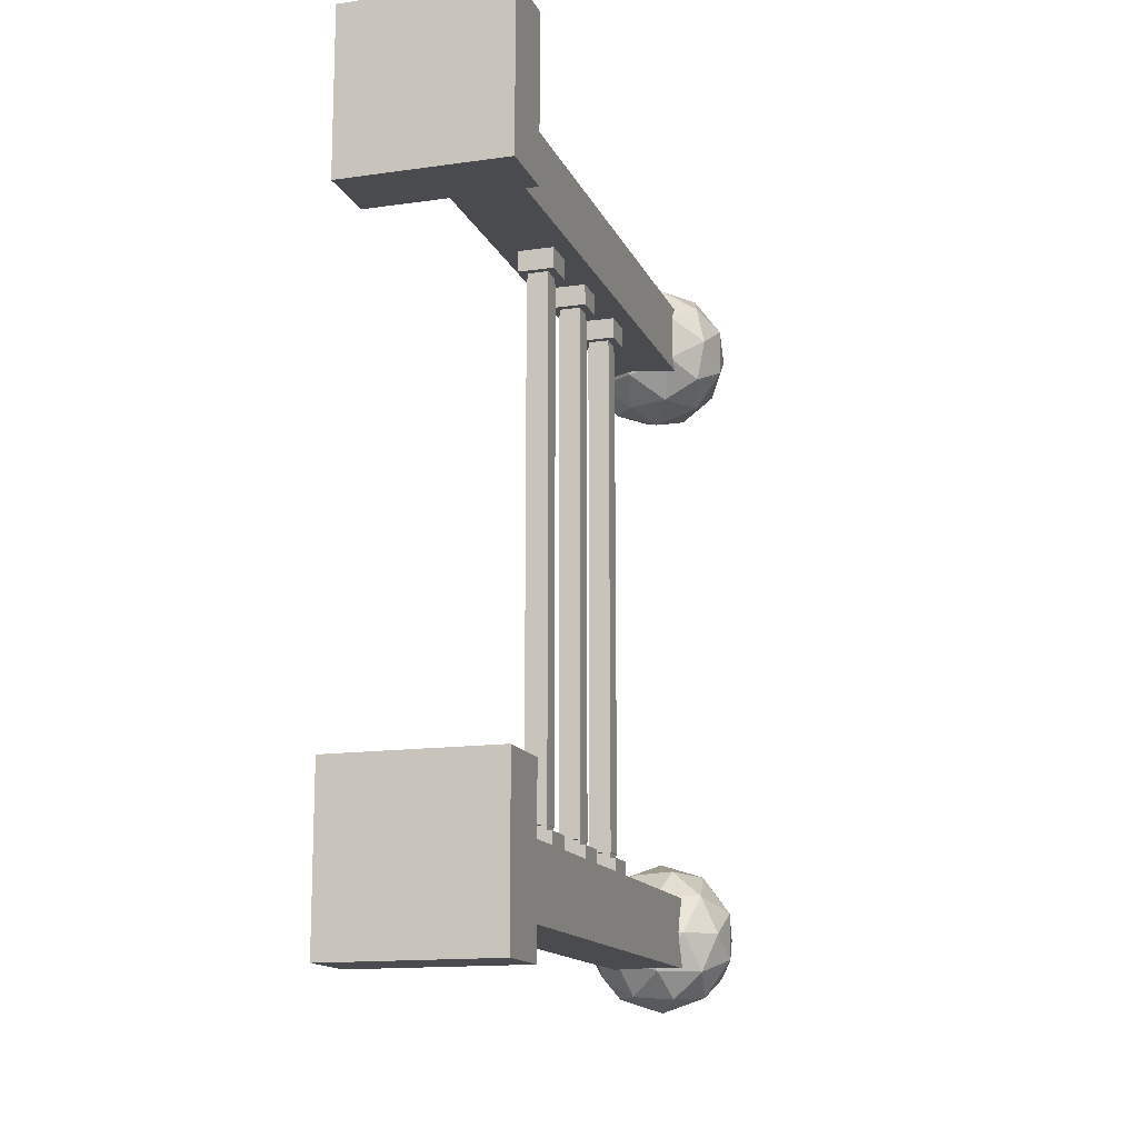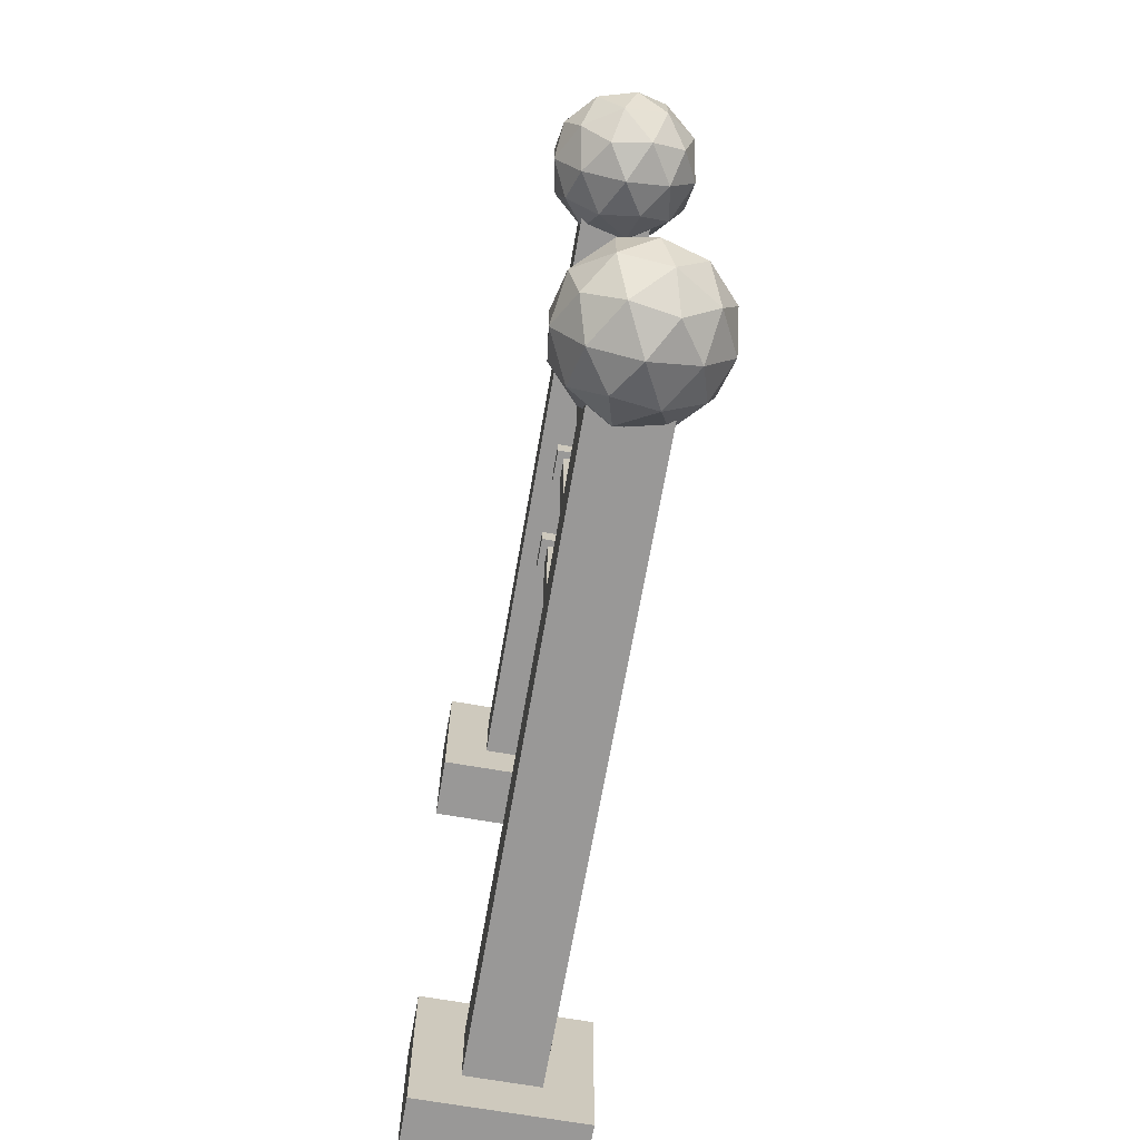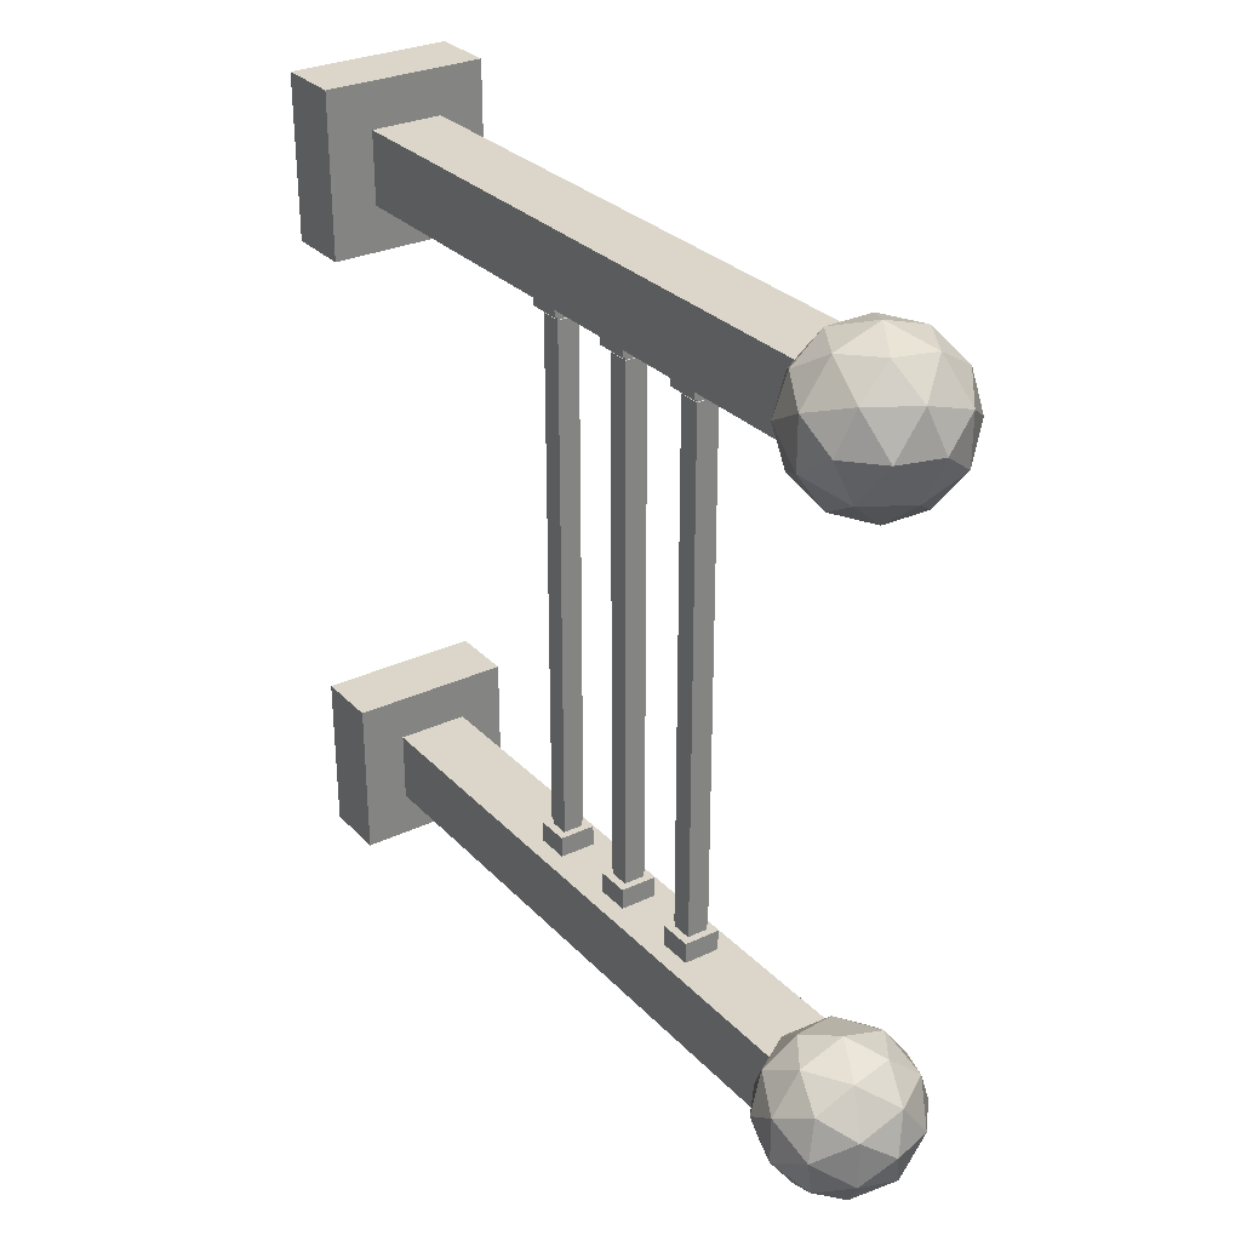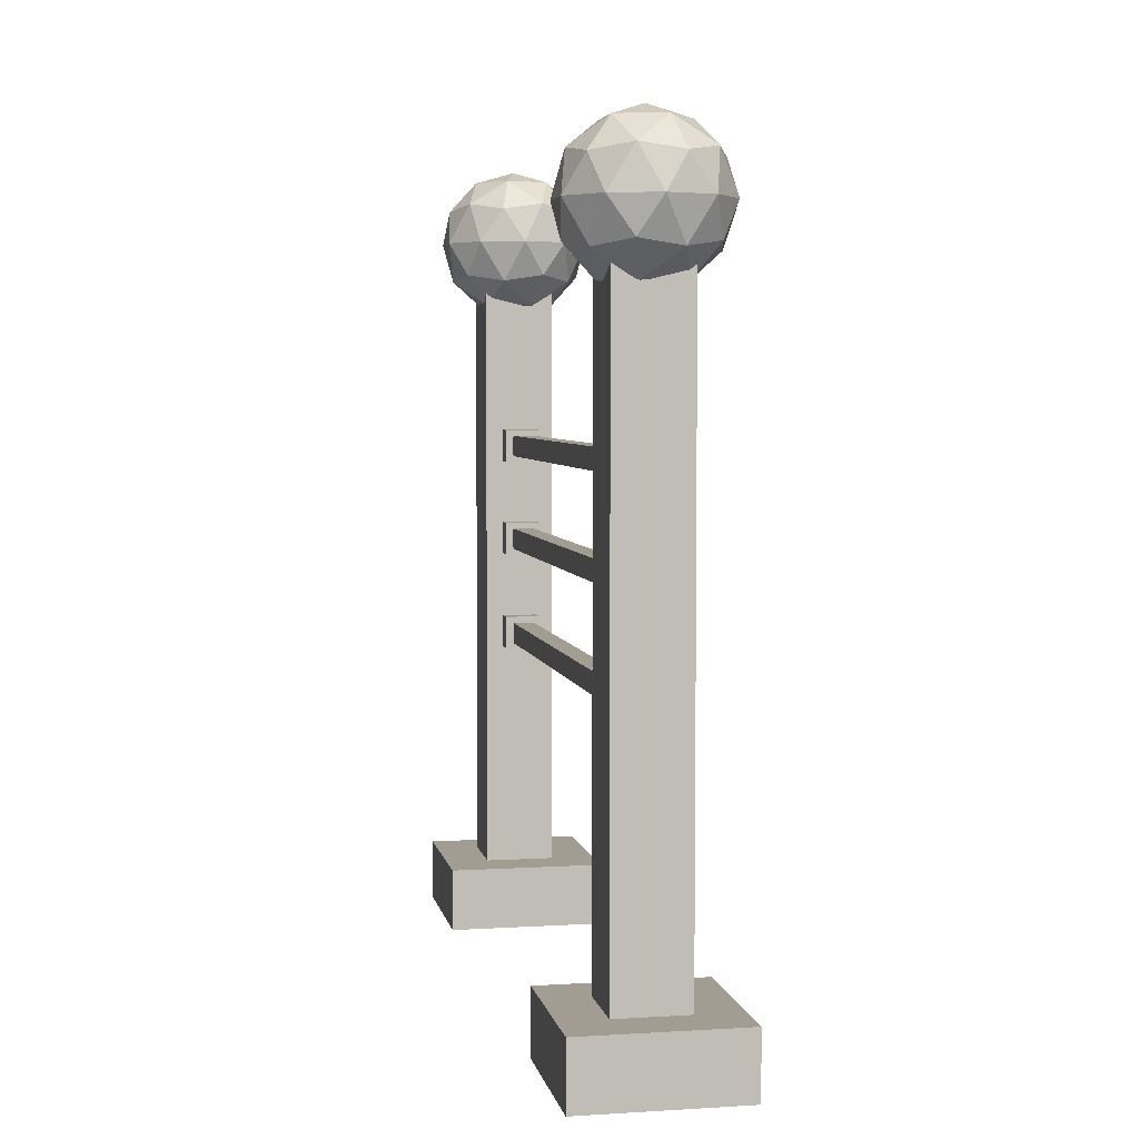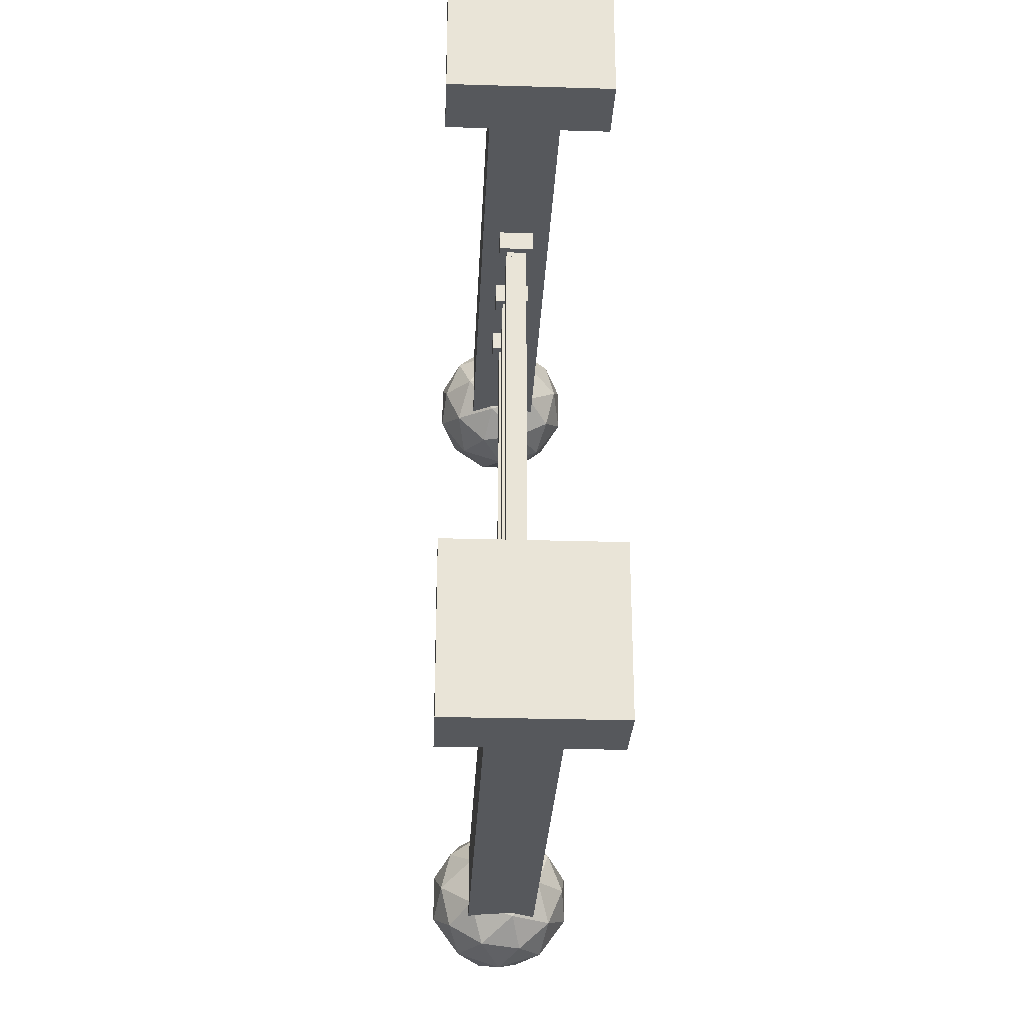
<metadata>
{"format":"obj","ext":"obj","renderer":"f3d","projection":"perspective","resolution":1024,"background":"white","views":[{"elev":-14.3,"azim":17.4,"up":"+Z"},{"elev":-68.7,"azim":170.1,"up":"+Z"},{"elev":29.8,"azim":145.4,"up":"+Z"},{"elev":4.6,"azim":169.1,"up":"+Y"},{"elev":-28.0,"azim":-2.6,"up":"+Z"}]}
</metadata>
<code>
o state2_Cube.017
v -0.03352 1.568 0.8054
v -0.03352 1.635 0.8054
v -0.03352 1.568 -0.8054
v -0.03352 1.635 -0.8054
v 0.03352 1.568 0.8054
v 0.03352 1.635 0.8054
v 0.03352 1.568 -0.8054
v 0.03352 1.635 -0.8054
v -0.03352 1.261 0.8054
v -0.03352 1.328 0.8054
v -0.03352 1.261 -0.8054
v -0.03352 1.328 -0.8054
v 0.03352 1.261 0.8054
v 0.03352 1.328 0.8054
v 0.03352 1.261 -0.8054
v 0.03352 1.328 -0.8054
v -0.03352 0.9469 0.8054
v -0.03352 1.014 0.8054
v -0.03352 0.9469 -0.8054
v -0.03352 1.014 -0.8054
v 0.03352 0.9469 0.8054
v 0.03352 1.014 0.8054
v 0.03352 0.9469 -0.8054
v 0.03352 1.014 -0.8054
f 2 4 3 1
f 4 8 7 3
f 8 6 5 7
f 6 2 1 5
f 1 3 7 5
f 6 8 4 2
f 10 12 11 9
f 12 16 15 11
f 16 14 13 15
f 14 10 9 13
f 9 11 15 13
f 14 16 12 10
f 18 20 19 17
f 20 24 23 19
f 24 22 21 23
f 22 18 17 21
f 17 19 23 21
f 22 24 20 18
o state1_Cube.014
v -0.03352 1.568 0.8054
v -0.03352 1.635 0.8054
v -0.03352 1.568 -0.8054
v -0.03352 1.635 -0.8054
v 0.03352 1.568 0.8054
v 0.03352 1.635 0.8054
v 0.03352 1.568 -0.8054
v 0.03352 1.635 -0.8054
v -0.03352 1.261 0.8054
v -0.03352 1.328 0.8054
v -0.03352 1.261 -0.8054
v -0.03352 1.328 -0.8054
v 0.03352 1.261 0.8054
v 0.03352 1.328 0.8054
v 0.03352 1.261 -0.8054
v 0.03352 1.328 -0.8054
v -0.03352 0.9469 0.8054
v -0.03352 1.014 0.8054
v -0.03352 0.9469 -0.8054
v -0.03352 1.014 -0.8054
v 0.03352 0.9469 0.8054
v 0.03352 1.014 0.8054
v 0.03352 0.9469 -0.8054
v 0.03352 1.014 -0.8054
f 26 28 27 25
f 28 32 31 27
f 32 30 29 31
f 30 26 25 29
f 25 27 31 29
f 30 32 28 26
f 34 36 35 33
f 36 40 39 35
f 40 38 37 39
f 38 34 33 37
f 33 35 39 37
f 38 40 36 34
f 42 44 43 41
f 44 48 47 43
f 48 46 45 47
f 46 42 41 45
f 41 43 47 45
f 46 48 44 42
o trap_Cube.013
v 0.05568 1.55 -0.953
v 0.05568 1.654 -0.953
v 0.03171 1.572 -0.8246
v 0.03171 1.632 -0.8246
v -0.05568 1.55 -0.953
v -0.05568 1.654 -0.953
v -0.03171 1.572 -0.8246
v -0.03171 1.632 -0.8246
v 0.05568 1.654 -0.8246
v 0.05568 1.55 -0.8246
v -0.05568 1.654 -0.8246
v -0.05568 1.55 -0.8246
v 0.03171 1.632 -0.7636
v 0.03171 1.572 -0.7636
v -0.03171 1.632 -0.7636
v -0.03171 1.572 -0.7636
v 0.05568 0.9282 -0.953
v 0.05568 1.033 -0.953
v 0.03171 0.9507 -0.8246
v 0.03171 1.01 -0.8246
v -0.05568 0.9282 -0.953
v -0.05568 1.033 -0.953
v -0.03171 0.9507 -0.8246
v -0.03171 1.01 -0.8246
v 0.05568 1.033 -0.8246
v 0.05568 0.9282 -0.8246
v -0.05568 1.033 -0.8246
v -0.05568 0.9282 -0.8246
v 0.03171 1.01 -0.7636
v 0.03171 0.9507 -0.7636
v -0.03171 1.01 -0.7636
v -0.03171 0.9507 -0.7636
v 0.05568 1.242 -0.953
v 0.05568 1.347 -0.953
v 0.03171 1.265 -0.8246
v 0.03171 1.324 -0.8246
v -0.05568 1.242 -0.953
v -0.05568 1.347 -0.953
v -0.03171 1.265 -0.8246
v -0.03171 1.324 -0.8246
v 0.05568 1.347 -0.8246
v 0.05568 1.242 -0.8246
v -0.05568 1.347 -0.8246
v -0.05568 1.242 -0.8246
v 0.03171 1.324 -0.7636
v 0.03171 1.265 -0.7636
v -0.03171 1.324 -0.7636
v -0.03171 1.265 -0.7636
v 0 2.031 -1
v -0.1738 2.164 -1.126
v 0.06637 2.164 -1.204
v 0.2148 2.164 -1
v 0.06637 2.164 -0.7957
v -0.1738 2.164 -0.8738
v -0.06637 2.378 -1.204
v 0.1738 2.378 -1.126
v 0.1738 2.378 -0.8738
v -0.06637 2.378 -0.7957
v -0.2148 2.378 -1
v 0 2.511 -1
v 0.03901 2.067 -1.12
v -0.1021 2.067 -1.074
v -0.06312 2.145 -1.194
v -0.2043 2.145 -1
v -0.1021 2.067 -0.9258
v 0.1262 2.067 -1
v 0.1653 2.145 -1.12
v 0.03901 2.067 -0.8799
v 0.1653 2.145 -0.8799
v -0.06312 2.145 -0.8057
v -0.2284 2.271 -1.074
v -0.2284 2.271 -0.9258
v 0 2.271 -1.24
v -0.1411 2.271 -1.194
v 0.2284 2.271 -1.074
v 0.1411 2.271 -1.194
v 0.1411 2.271 -0.8057
v 0.2284 2.271 -0.9258
v -0.1411 2.271 -0.8057
v -0 2.271 -0.7599
v -0.1653 2.397 -1.12
v 0.06312 2.397 -1.194
v 0.2043 2.397 -1
v 0.06312 2.397 -0.8057
v -0.1653 2.397 -0.8799
v -0.03901 2.475 -1.12
v -0.1262 2.475 -1
v 0.1021 2.475 -1.074
v 0.1021 2.475 -0.9258
v -0.03901 2.475 -0.8799
v -0.1108 2.271 -1.111
v -0.1108 2.271 -0.8892
v 0.1108 2.271 -0.8892
v 0.1108 2.271 -1.111
v -0.25 0.2 -1.25
v -0.25 0.2 -0.75
v 0.25 0.2 -0.75
v 0.25 0.2 -1.25
v -0.1108 0.2 -0.8892
v -0.25 -0 -0.75
v -0.1108 0.2 -1.111
v -0.25 -0 -1.25
v 0.1108 0.2 -0.8892
v 0.25 -0 -0.75
v 0.1108 0.2 -1.111
v 0.25 -0 -1.25
v -0.05568 1.55 0.953
v -0.05568 1.654 0.953
v -0.03171 1.572 0.8246
v -0.03171 1.632 0.8246
v 0.05568 1.55 0.953
v 0.05568 1.654 0.953
v 0.03171 1.572 0.8246
v 0.03171 1.632 0.8246
v -0.05568 1.654 0.8246
v -0.05568 1.55 0.8246
v 0.05568 1.654 0.8246
v 0.05568 1.55 0.8246
v -0.03171 1.632 0.7636
v -0.03171 1.572 0.7636
v 0.03171 1.632 0.7636
v 0.03171 1.572 0.7636
v -0.05568 0.9282 0.953
v -0.05568 1.033 0.953
v -0.03171 0.9507 0.8246
v -0.03171 1.01 0.8246
v 0.05568 0.9282 0.953
v 0.05568 1.033 0.953
v 0.03171 0.9507 0.8246
v 0.03171 1.01 0.8246
v -0.05568 1.033 0.8246
v -0.05568 0.9282 0.8246
v 0.05568 1.033 0.8246
v 0.05568 0.9282 0.8246
v -0.03171 1.01 0.7636
v -0.03171 0.9507 0.7636
v 0.03171 1.01 0.7636
v 0.03171 0.9507 0.7636
v -0.05568 1.242 0.953
v -0.05568 1.347 0.953
v -0.03171 1.265 0.8246
v -0.03171 1.324 0.8246
v 0.05568 1.242 0.953
v 0.05568 1.347 0.953
v 0.03171 1.265 0.8246
v 0.03171 1.324 0.8246
v -0.05568 1.347 0.8246
v -0.05568 1.242 0.8246
v 0.05568 1.347 0.8246
v 0.05568 1.242 0.8246
v -0.03171 1.324 0.7636
v -0.03171 1.265 0.7636
v 0.03171 1.324 0.7636
v 0.03171 1.265 0.7636
v 0 2.031 1
v 0.1738 2.164 1.126
v -0.06637 2.164 1.204
v -0.2148 2.164 1
v -0.06637 2.164 0.7957
v 0.1738 2.164 0.8738
v 0.06637 2.378 1.204
v -0.1738 2.378 1.126
v -0.1738 2.378 0.8738
v 0.06637 2.378 0.7957
v 0.2148 2.378 1
v 0 2.511 1
v -0.03901 2.067 1.12
v 0.1021 2.067 1.074
v 0.06312 2.145 1.194
v 0.2043 2.145 1
v 0.1021 2.067 0.9258
v -0.1262 2.067 1
v -0.1653 2.145 1.12
v -0.03901 2.067 0.8799
v -0.1653 2.145 0.8799
v 0.06312 2.145 0.8057
v 0.2284 2.271 1.074
v 0.2284 2.271 0.9258
v 0 2.271 1.24
v 0.1411 2.271 1.194
v -0.2284 2.271 1.074
v -0.1411 2.271 1.194
v -0.1411 2.271 0.8057
v -0.2284 2.271 0.9258
v 0.1411 2.271 0.8057
v 0 2.271 0.7599
v 0.1653 2.397 1.12
v -0.06312 2.397 1.194
v -0.2043 2.397 1
v -0.06312 2.397 0.8057
v 0.1653 2.397 0.8799
v 0.03901 2.475 1.12
v 0.1262 2.475 1
v -0.1021 2.475 1.074
v -0.1021 2.475 0.9258
v 0.03901 2.475 0.8799
v 0.1108 2.271 1.111
v 0.1108 2.271 0.8892
v -0.1108 2.271 0.8892
v -0.1108 2.271 1.111
v 0.25 0.2 1.25
v 0.25 0.2 0.75
v -0.25 0.2 0.75
v -0.25 0.2 1.25
v 0.1108 0.2 0.8892
v 0.25 -0 0.75
v 0.1108 0.2 1.111
v 0.25 -0 1.25
v -0.1108 0.2 0.8892
v -0.25 -0 0.75
v -0.1108 0.2 1.111
v -0.25 -0 1.25
f 50 57 58 49
f 55 51 62 64
f 59 54 53 60
f 54 50 49 53
f 49 58 60 53
f 54 59 57 50
f 52 51 58 57
f 56 52 57 59
f 55 56 59 60
f 51 55 60 58
f 61 63 64 62
f 52 56 63 61
f 56 55 64 63
f 51 52 61 62
f 66 73 74 65
f 71 67 78 80
f 75 70 69 76
f 70 66 65 69
f 65 74 76 69
f 70 75 73 66
f 68 67 74 73
f 72 68 73 75
f 71 72 75 76
f 67 71 76 74
f 77 79 80 78
f 68 72 79 77
f 72 71 80 79
f 67 68 77 78
f 82 89 90 81
f 87 83 94 96
f 91 86 85 92
f 86 82 81 85
f 81 90 92 85
f 86 91 89 82
f 84 83 90 89
f 88 84 89 91
f 87 88 91 92
f 83 87 92 90
f 93 95 96 94
f 84 88 95 93
f 88 87 96 95
f 83 84 93 94
f 97 110 109
f 98 110 112
f 97 109 114
f 97 114 116
f 97 116 113
f 98 112 119
f 99 111 121
f 100 115 123
f 101 117 125
f 102 118 127
f 98 119 122
f 99 121 124
f 100 123 126
f 101 125 128
f 102 127 120
f 103 129 134
f 104 130 136
f 105 131 137
f 106 132 138
f 107 133 135
f 135 138 108
f 135 133 138
f 133 106 138
f 138 137 108
f 138 132 137
f 132 105 137
f 137 136 108
f 137 131 136
f 131 104 136
f 136 134 108
f 136 130 134
f 130 103 134
f 134 135 108
f 134 129 135
f 129 107 135
f 120 133 107
f 120 127 133
f 127 106 133
f 128 132 106
f 128 125 132
f 125 105 132
f 126 131 105
f 126 123 131
f 123 104 131
f 124 130 104
f 124 121 130
f 121 103 130
f 122 129 103
f 122 119 129
f 119 107 129
f 127 128 106
f 127 118 128
f 118 101 128
f 125 126 105
f 125 117 126
f 117 100 126
f 123 124 104
f 123 115 124
f 115 99 124
f 121 122 103
f 121 111 122
f 111 98 122
f 119 120 107
f 119 112 120
f 112 102 120
f 113 118 102
f 113 116 118
f 116 101 118
f 116 117 101
f 116 114 117
f 114 100 117
f 114 115 100
f 114 109 115
f 109 99 115
f 112 113 102
f 112 110 113
f 110 97 113
f 109 111 99
f 109 110 111
f 110 98 111
f 151 153 142 141
f 149 147 140 139
f 147 151 141 140
f 139 140 141 142
f 149 153 146 143
f 147 149 143 144
f 151 147 144 145
f 153 151 145 146
f 153 149 139 142
f 154 152 148 150
f 143 146 154 150
f 144 143 150 148
f 145 144 148 152
f 146 145 152 154
f 156 163 164 155
f 161 157 168 170
f 165 160 159 166
f 160 156 155 159
f 155 164 166 159
f 160 165 163 156
f 158 157 164 163
f 162 158 163 165
f 161 162 165 166
f 157 161 166 164
f 167 169 170 168
f 158 162 169 167
f 162 161 170 169
f 157 158 167 168
f 172 179 180 171
f 177 173 184 186
f 181 176 175 182
f 176 172 171 175
f 171 180 182 175
f 176 181 179 172
f 174 173 180 179
f 178 174 179 181
f 177 178 181 182
f 173 177 182 180
f 183 185 186 184
f 174 178 185 183
f 178 177 186 185
f 173 174 183 184
f 188 195 196 187
f 193 189 200 202
f 197 192 191 198
f 192 188 187 191
f 187 196 198 191
f 192 197 195 188
f 190 189 196 195
f 194 190 195 197
f 193 194 197 198
f 189 193 198 196
f 199 201 202 200
f 190 194 201 199
f 194 193 202 201
f 189 190 199 200
f 203 216 215
f 204 216 218
f 203 215 220
f 203 220 222
f 203 222 219
f 204 218 225
f 205 217 227
f 206 221 229
f 207 223 231
f 208 224 233
f 204 225 228
f 205 227 230
f 206 229 232
f 207 231 234
f 208 233 226
f 209 235 240
f 210 236 242
f 211 237 243
f 212 238 244
f 213 239 241
f 241 244 214
f 241 239 244
f 239 212 244
f 244 243 214
f 244 238 243
f 238 211 243
f 243 242 214
f 243 237 242
f 237 210 242
f 242 240 214
f 242 236 240
f 236 209 240
f 240 241 214
f 240 235 241
f 235 213 241
f 226 239 213
f 226 233 239
f 233 212 239
f 234 238 212
f 234 231 238
f 231 211 238
f 232 237 211
f 232 229 237
f 229 210 237
f 230 236 210
f 230 227 236
f 227 209 236
f 228 235 209
f 228 225 235
f 225 213 235
f 233 234 212
f 233 224 234
f 224 207 234
f 231 232 211
f 231 223 232
f 223 206 232
f 229 230 210
f 229 221 230
f 221 205 230
f 227 228 209
f 227 217 228
f 217 204 228
f 225 226 213
f 225 218 226
f 218 208 226
f 219 224 208
f 219 222 224
f 222 207 224
f 222 223 207
f 222 220 223
f 220 206 223
f 220 221 206
f 220 215 221
f 215 205 221
f 218 219 208
f 218 216 219
f 216 203 219
f 215 217 205
f 215 216 217
f 216 204 217
f 257 259 248 247
f 255 253 246 245
f 253 257 247 246
f 245 246 247 248
f 255 259 252 249
f 253 255 249 250
f 257 253 250 251
f 259 257 251 252
f 259 255 245 248
f 260 258 254 256
f 249 252 260 256
f 250 249 256 254
f 251 250 254 258
f 252 251 258 260

</code>
